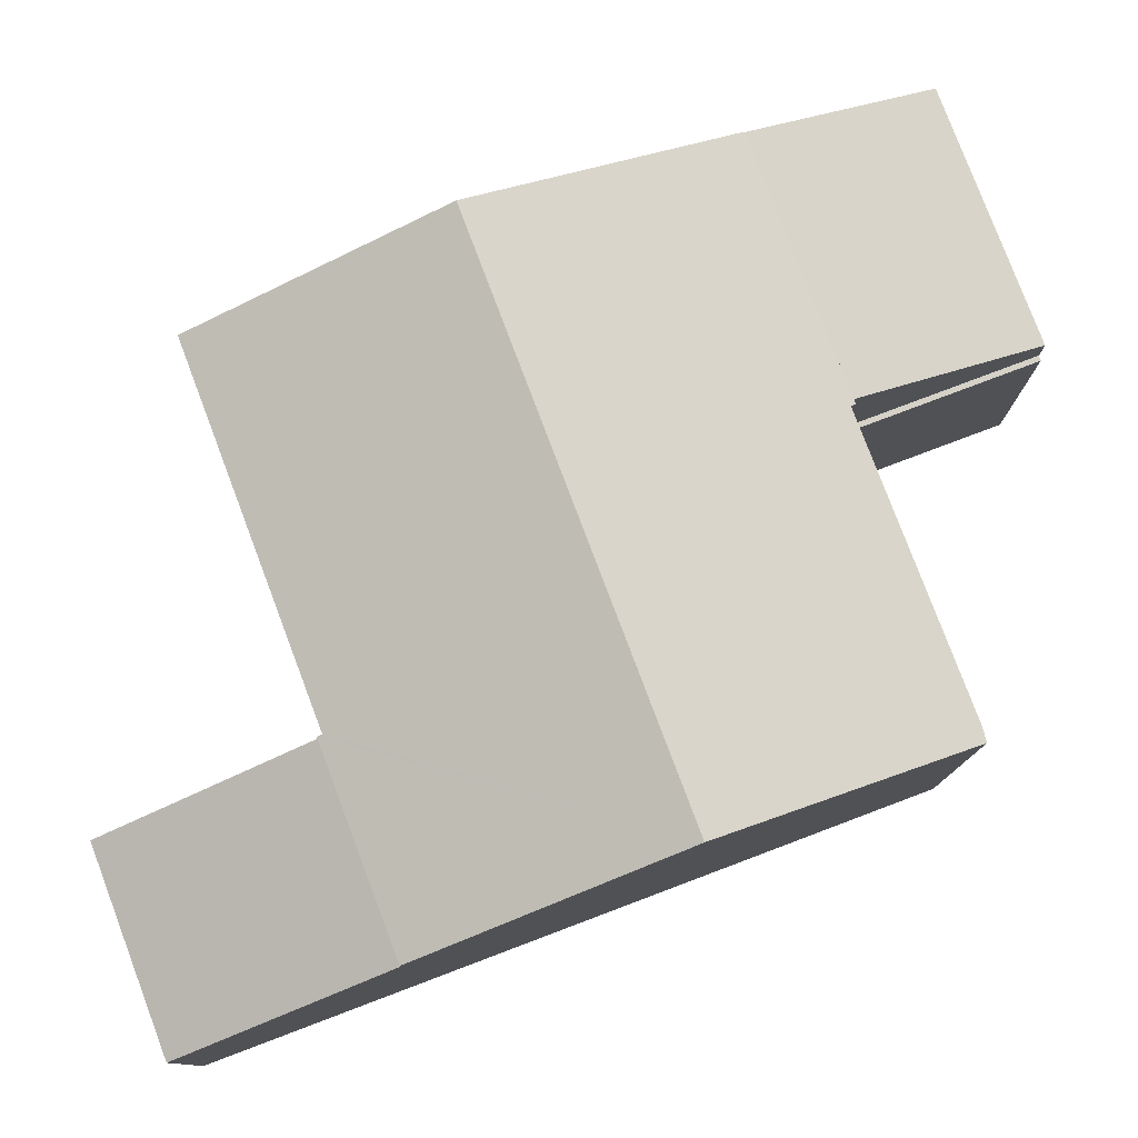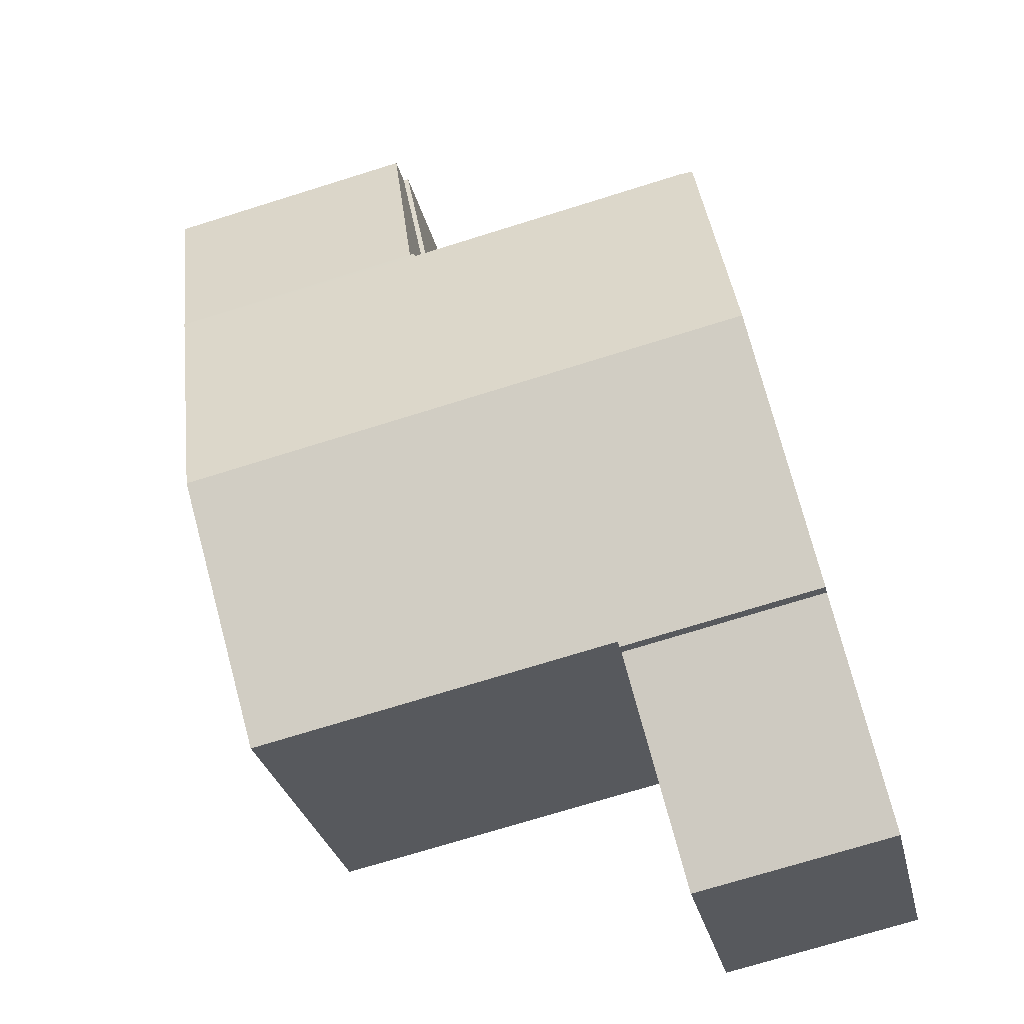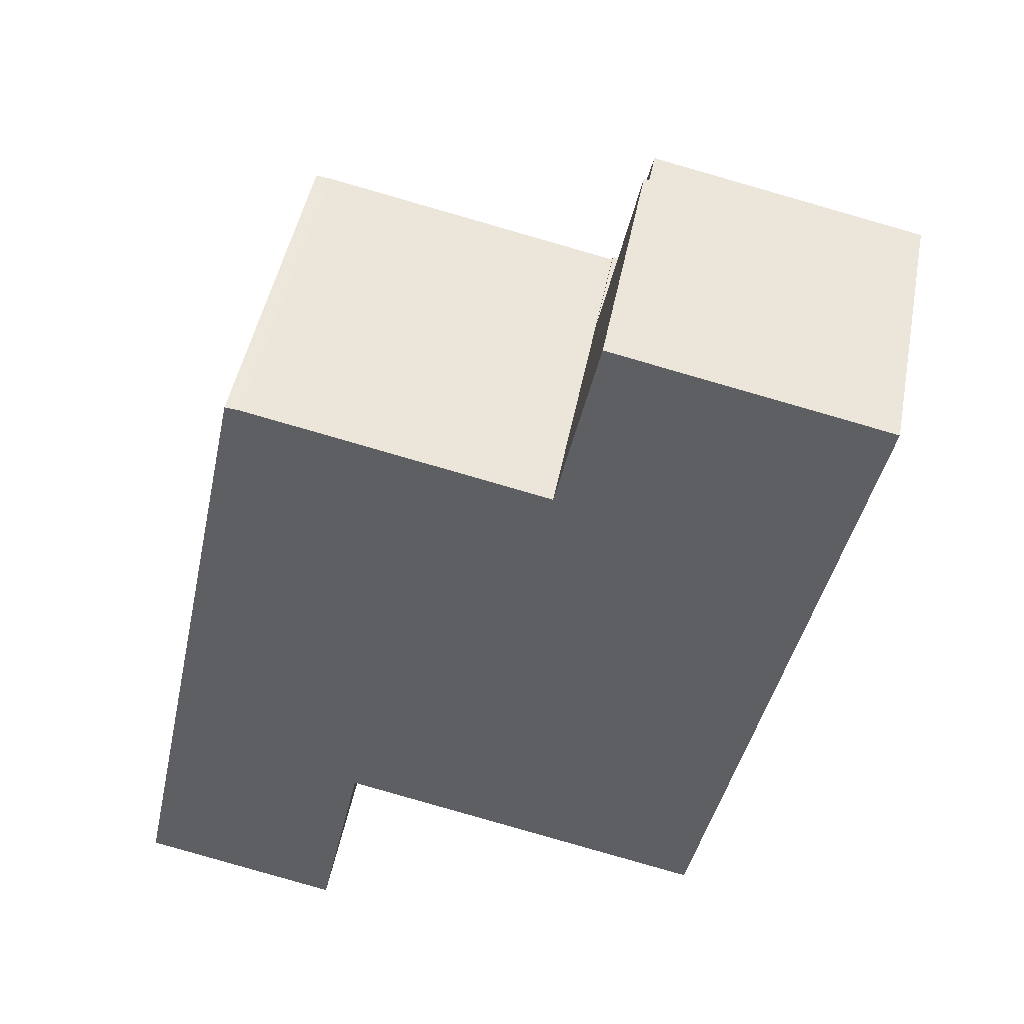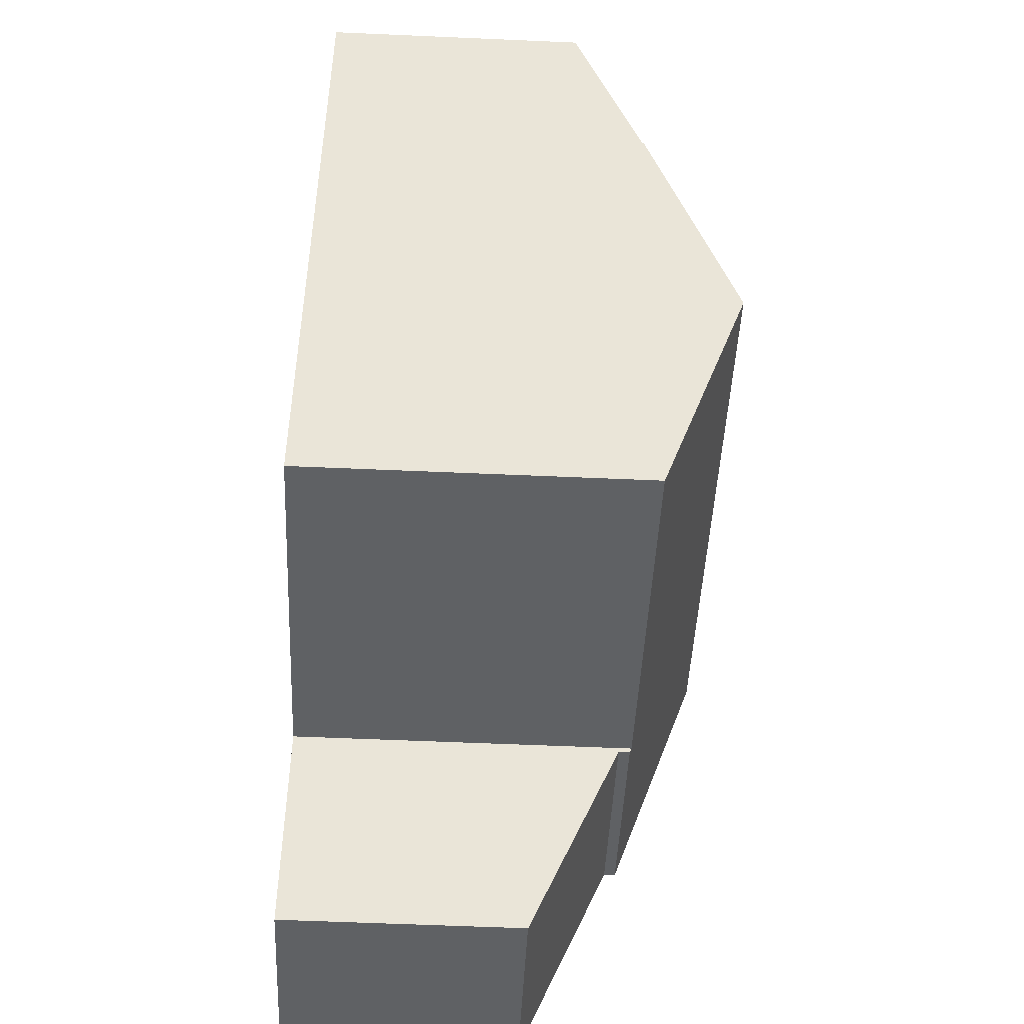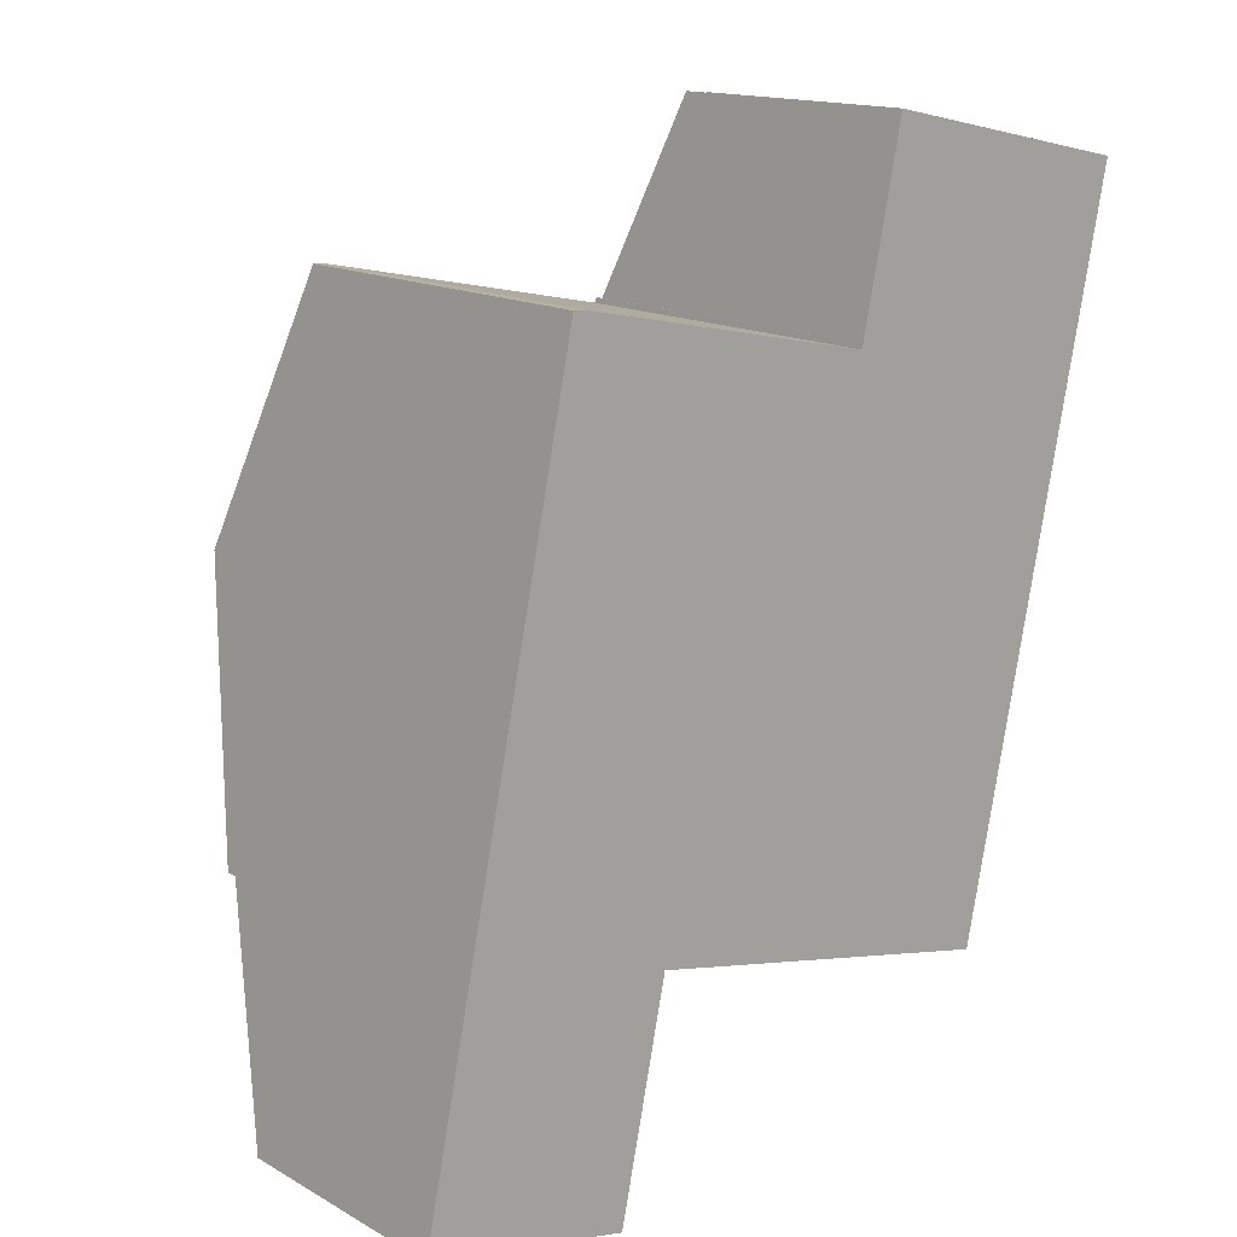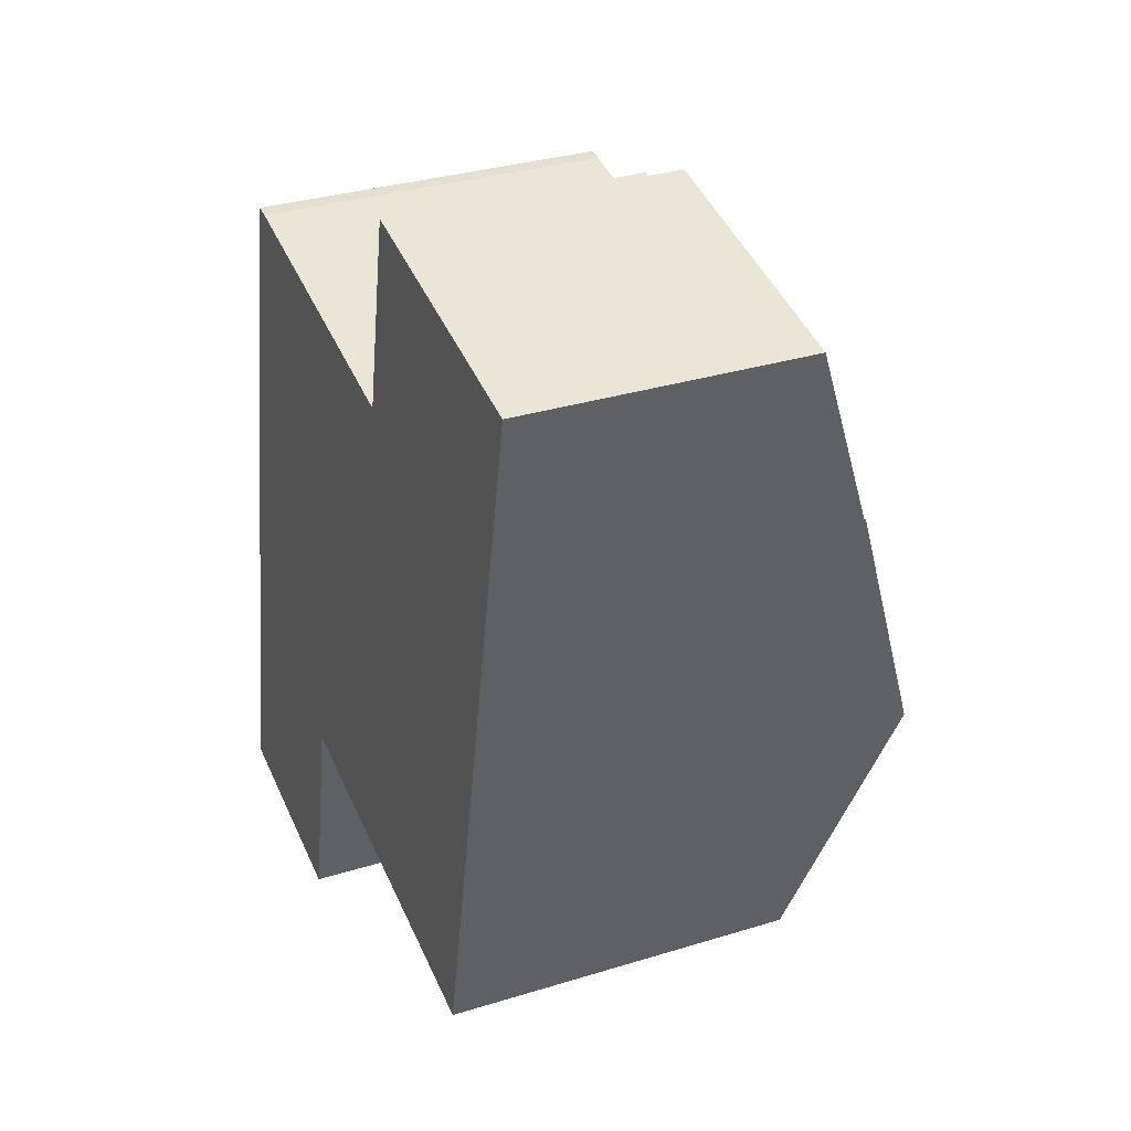
<metadata>
{"format":"obj","ext":"obj","renderer":"f3d","projection":"perspective","resolution":1024,"background":"white","views":[{"elev":78.9,"azim":-98.9,"up":"+Y"},{"elev":-29.8,"azim":-167.3,"up":"+Z"},{"elev":46.9,"azim":10.8,"up":"+Z"},{"elev":-57.9,"azim":87.4,"up":"+Z"},{"elev":15.0,"azim":-40.3,"up":"+Z"},{"elev":32.0,"azim":66.5,"up":"+Z"}]}
</metadata>
<code>
v  8.919 6.545 12.91
v  8.801 6.579 12.83
v  8.821 6.545 12.93
v  13.8 6.545 11.89
v  12.75 8.268 6.885
v  2.923 6.589 14.03
v  1.906 8.268 9.147
v  7.875 8.268 7.902
v  3.202 6.579 14
v  4.707 6.545 3.336
v  0.862 6.545 4.138
v  4.727 6.579 3.434
v  6.852 6.579 2.991
v  9.127 6.579 2.516
v  11.73 6.579 1.974
v  3.202 -8.573e-16 14
v  8.801 -7.858e-16 12.83
v  8.821 -7.918e-16 12.93
v  13.8 -7.282e-16 11.89
v  8.919 -7.905e-16 12.91
v  2.923 -8.589e-16 14.03
v  0.862 -2.534e-16 4.138
v  1.906 -5.601e-16 9.147
v  12.75 -4.216e-16 6.885
v  11.73 -1.209e-16 1.974
v  4.727 -2.103e-16 3.434
v  4.707 -2.043e-16 3.336
v  6.852 -1.831e-16 2.991
v  9.127 -1.541e-16 2.516
v  0.862 6.326 4.138
v  3.844 4.581 -0.801
v  0 4.581 2.805e-16
v  3.931 4.757 -0.384
v  4.707 6.326 3.336
v  3.844 4.905e-17 -0.801
v  3.931 2.351e-17 -0.384
v  0 0 0
v  8.821 4.54 12.93
v  9.672 4.54 16.52
v  8.919 4.54 12.91
v  9.575 4.54 16.54
v  9.575 -1.013e-15 16.54
v  9.672 -1.012e-15 16.52
v  8.919 6.517 12.91
v  14.55 5.181 15.51
v  13.8 6.517 11.89
v  9.672 5.182 16.52
v  14.55 -9.495e-16 15.51
g defaultobject
f 1 2 3
f 2 1 4
f 2 4 5
f 2 5 6
f 6 5 7
f 7 5 8
f 6 9 2
f 7 10 11
f 10 7 12
f 12 7 13
f 13 7 14
f 14 7 15
f 15 7 8
f 15 8 5
f 16 2 9
f 2 16 17
f 18 1 3
f 1 18 4
f 4 18 19
f 19 18 20
f 21 9 6
f 9 21 16
f 17 3 2
f 3 17 18
f 22 7 11
f 7 22 6
f 6 22 23
f 6 23 21
f 19 5 4
f 5 19 15
f 15 19 24
f 15 24 25
f 26 10 12
f 10 26 27
f 25 14 15
f 14 25 13
f 13 25 12
f 12 25 28
f 12 28 26
f 28 25 29
f 27 11 10
f 11 27 22
f 27 23 22
f 23 27 26
f 23 26 28
f 23 28 29
f 23 29 21
f 21 29 25
f 21 25 24
f 21 24 16
f 16 24 17
f 17 24 19
f 17 19 20
f 17 20 18
f 30 31 32
f 31 30 33
f 33 30 34
f 27 33 34
f 33 27 31
f 31 27 35
f 35 27 36
f 35 32 31
f 32 35 37
f 32 22 30
f 22 32 37
f 22 34 30
f 34 22 27
f 36 37 35
f 37 36 27
f 37 27 22
f 38 39 40
f 39 38 41
f 42 39 41
f 39 42 43
f 43 40 39
f 40 43 20
f 20 38 40
f 38 20 18
f 18 41 38
f 41 18 42
f 42 20 43
f 20 42 18
f 44 45 46
f 45 44 47
f 43 45 47
f 45 43 48
f 45 19 46
f 19 45 48
f 19 44 46
f 44 19 20
f 20 47 44
f 47 20 43
f 20 48 43
f 48 20 19

</code>
